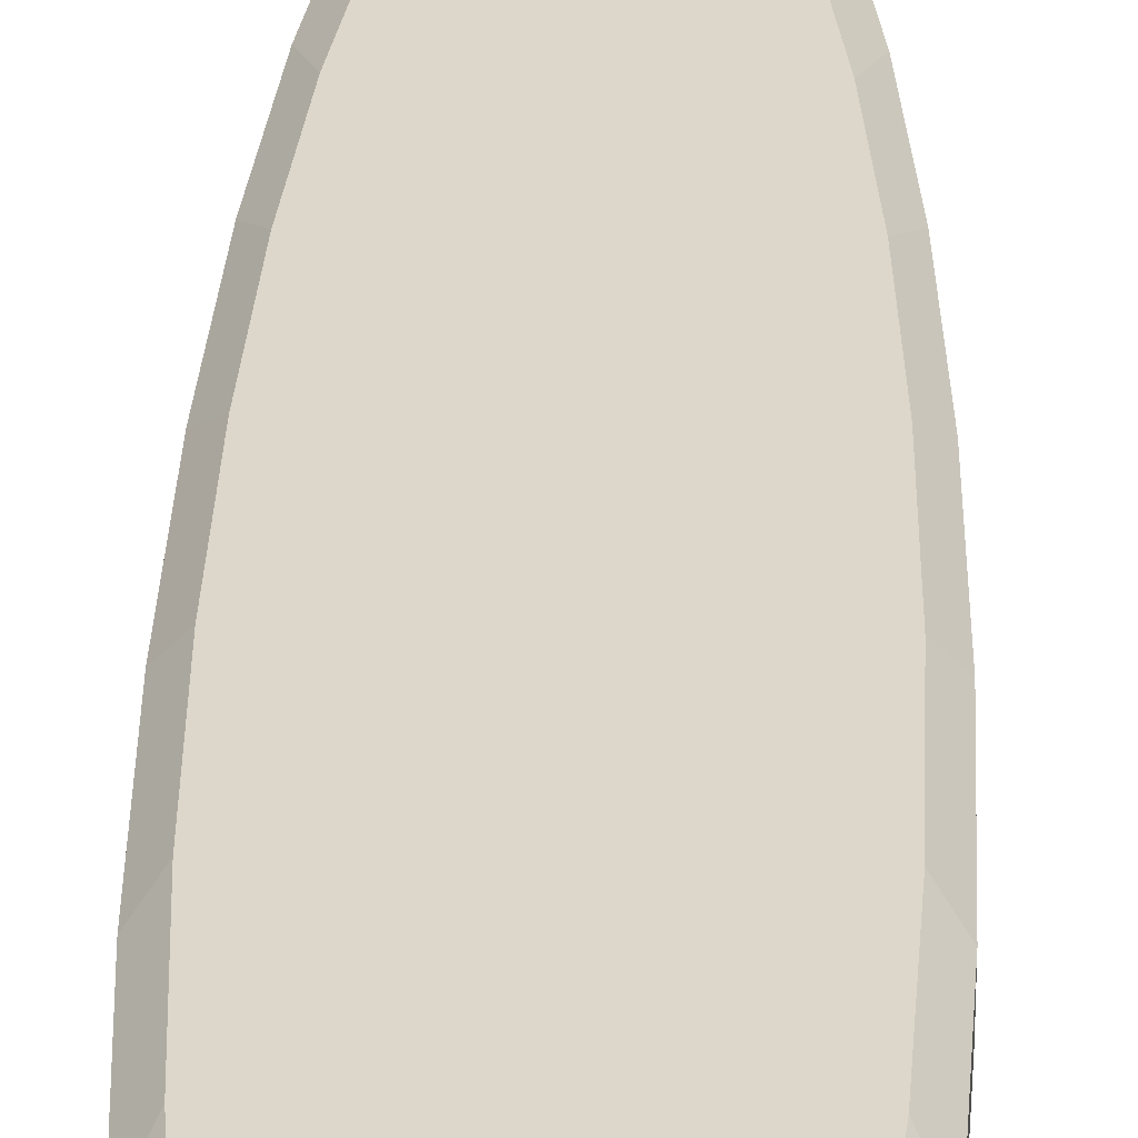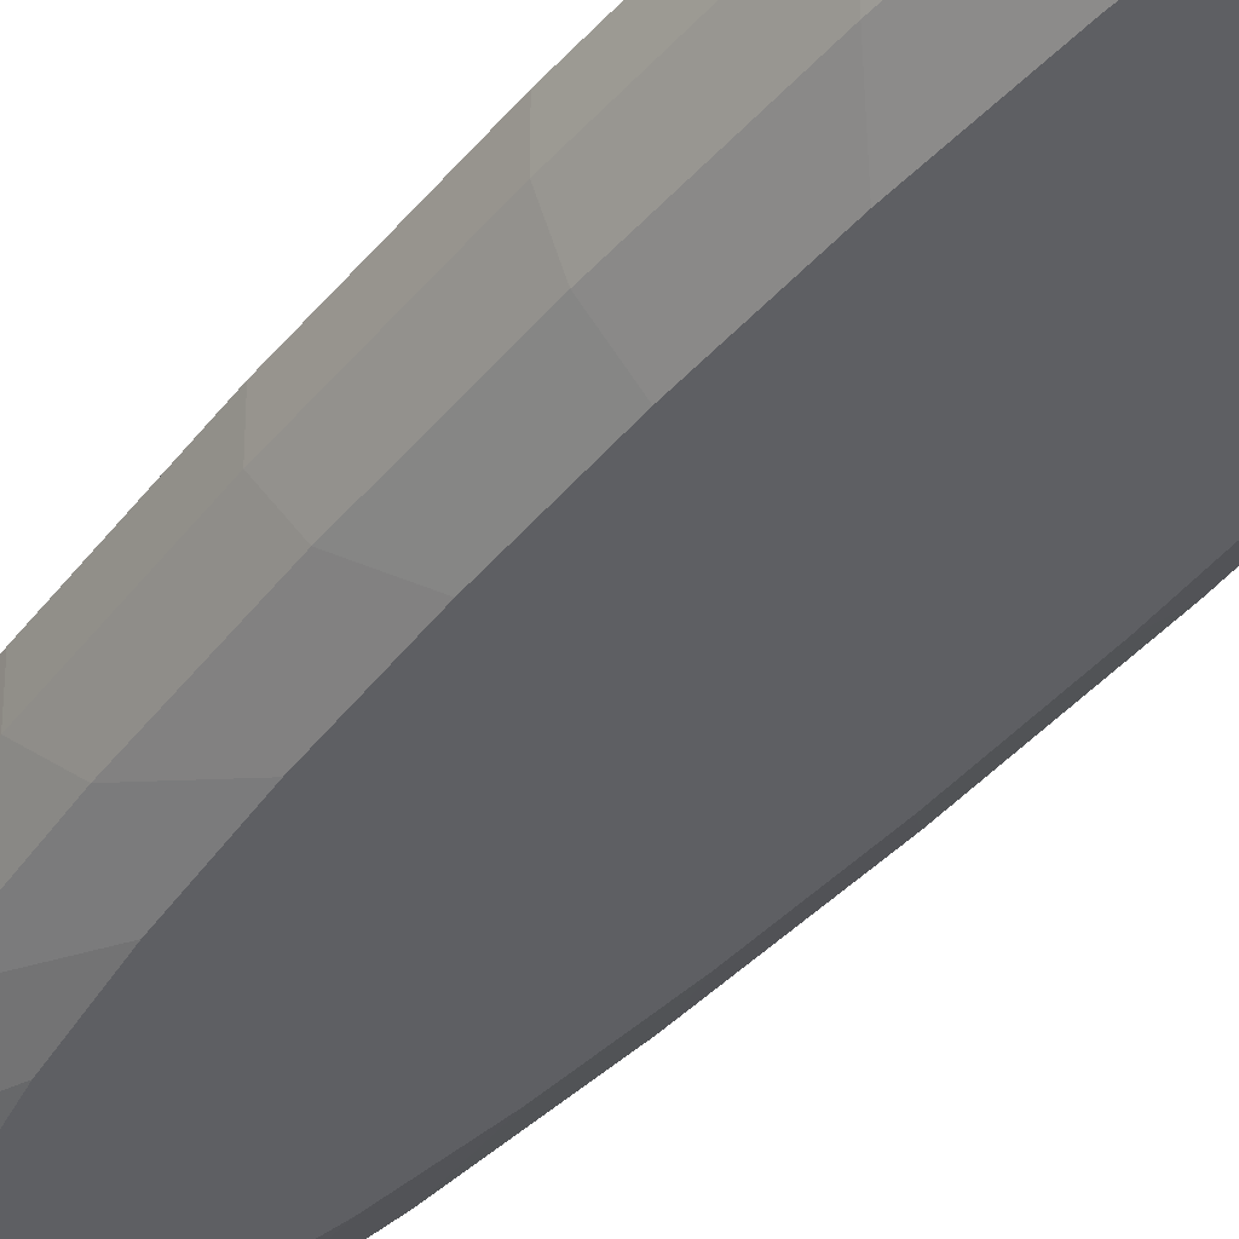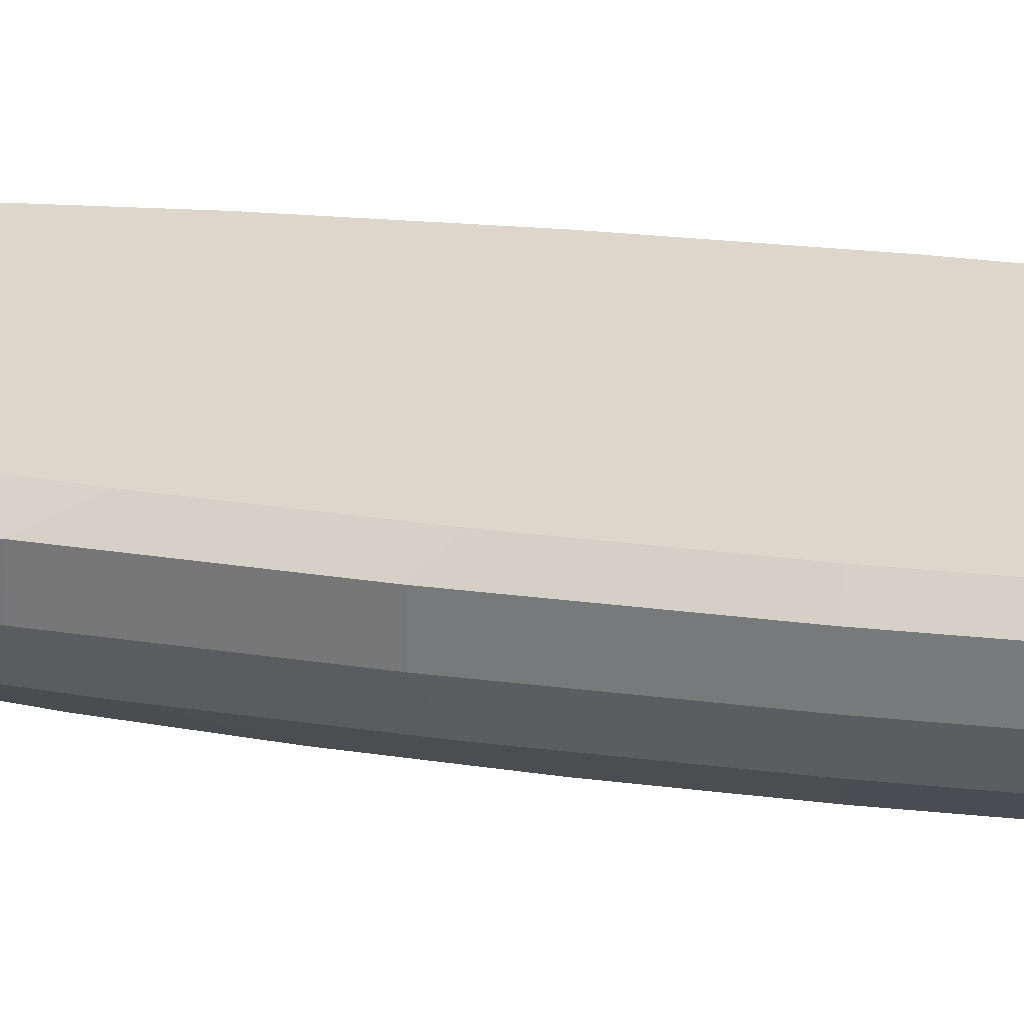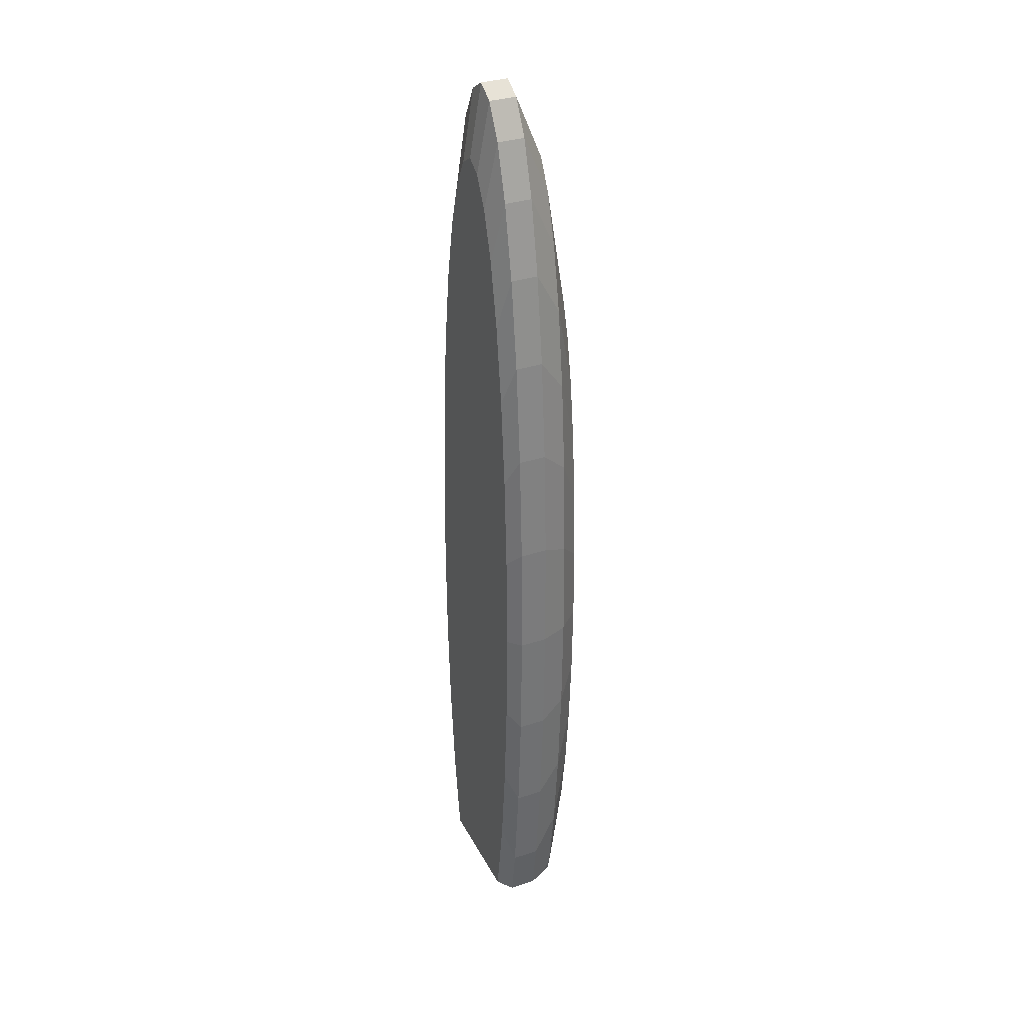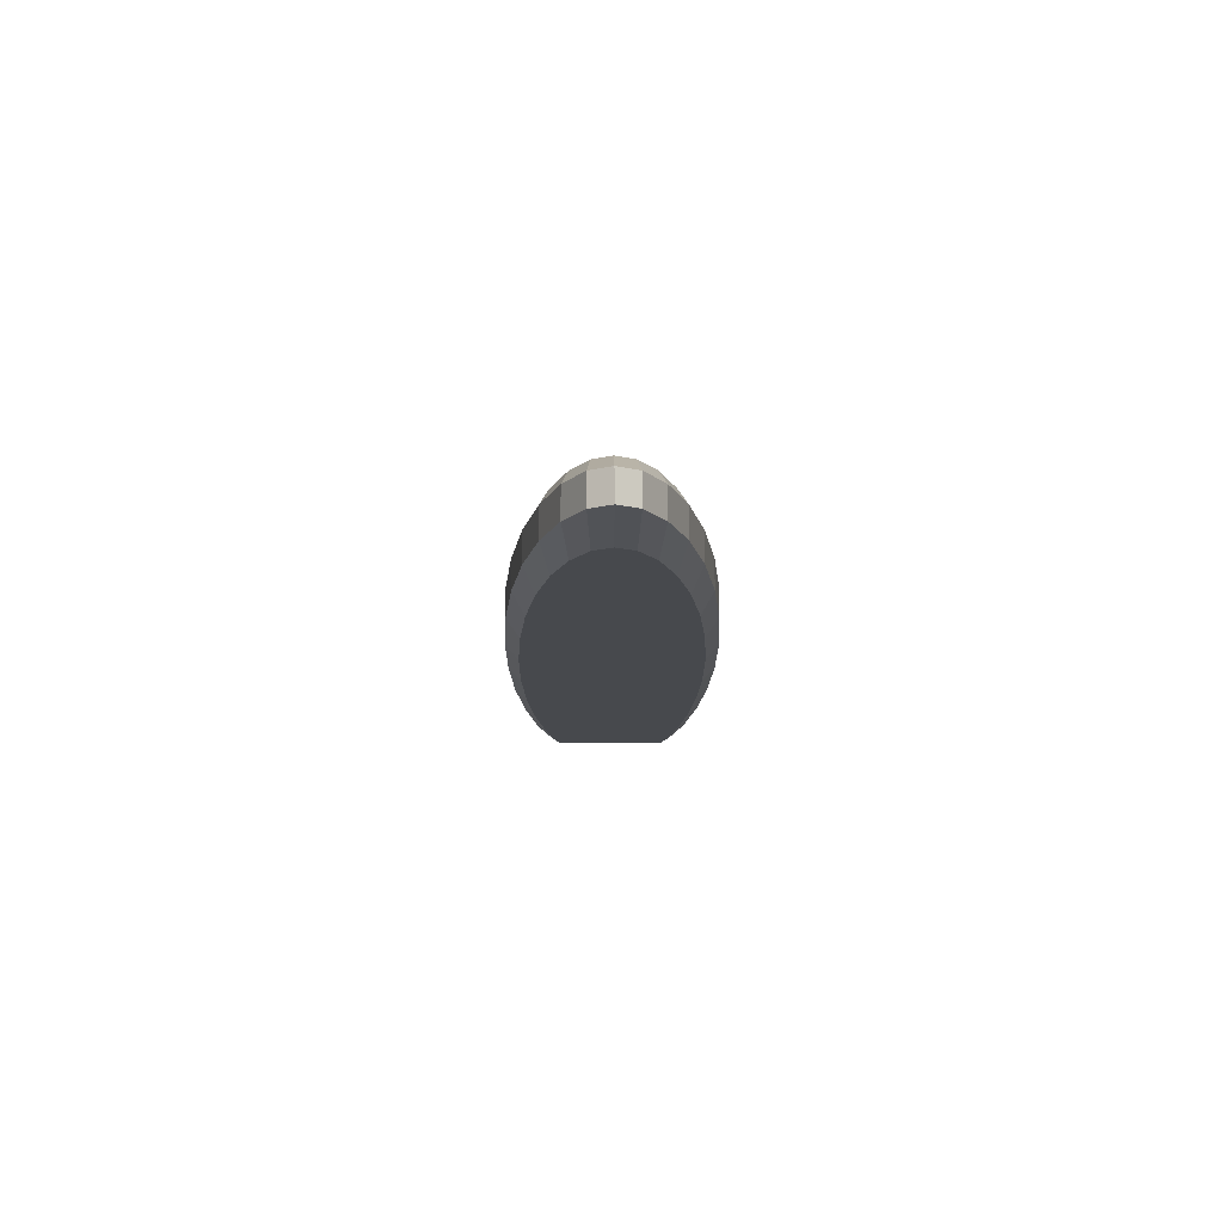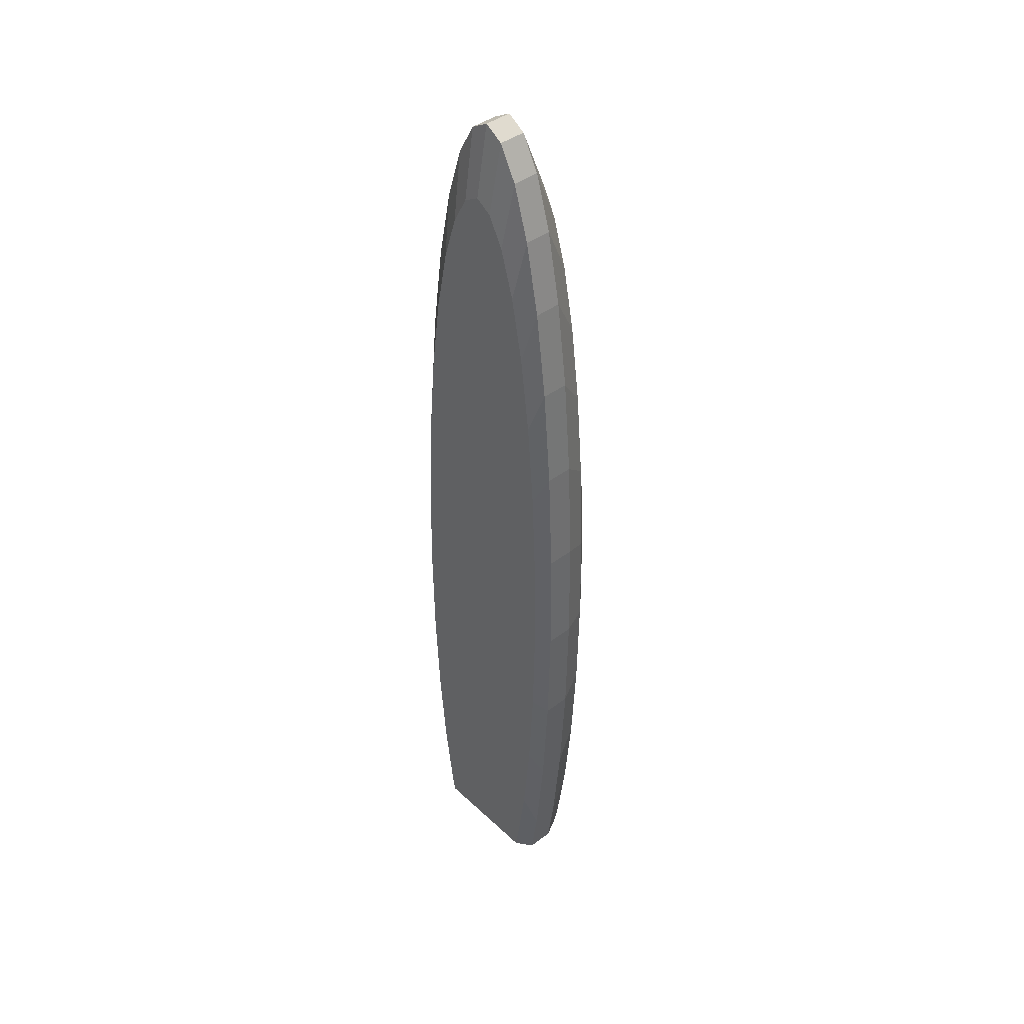
<metadata>
{"format":"obj","ext":"obj","renderer":"f3d","projection":"perspective","resolution":1024,"background":"white","views":[{"elev":30.7,"azim":-178.8,"up":"+Y"},{"elev":-41.0,"azim":144.1,"up":"+Y"},{"elev":30.6,"azim":99.3,"up":"+Y"},{"elev":33.4,"azim":-114.2,"up":"+Z"},{"elev":77.6,"azim":179.8,"up":"+Z"},{"elev":42.0,"azim":-132.1,"up":"+Z"}]}
</metadata>
<code>
o Cylinder.002_Cylinder.005
v -0.1244 0.06188 0.07164
v -0.1383 0.06188 0.04556
v -0.1467 0.06188 0.01728
v -0.1465 0.06188 -0.04148
v -0.1379 0.06188 -0.0697
v -0.1239 0.06188 -0.09569
v -0.003755 -0.01946 1.394
v 0.0355 -0.01946 1.371
v 0.0734 -0.01946 1.302
v 0.1085 -0.01946 1.191
v 0.1394 -0.01946 1.042
v 0.165 -0.01946 0.8591
v 0.1843 -0.01946 0.6508
v 0.1965 -0.01946 0.4249
v 0.2012 -0.01946 0.1899
v 0.1981 -0.01946 -0.04516
v 0.1874 -0.01946 -0.2712
v 0.1696 -0.01946 -0.4795
v -0.1643 -0.01946 -0.4807
v -0.1836 -0.01946 -0.2725
v -0.1958 -0.01946 -0.04651
v -0.2004 -0.01946 0.1885
v -0.1974 -0.01946 0.4235
v -0.1867 -0.01946 0.6496
v -0.1689 -0.01946 0.8579
v -0.1445 -0.01946 1.041
v -0.1146 -0.01946 1.19
v -0.08028 -0.01946 1.302
v -0.04285 -0.01946 1.371
v -0.002376 -0.1207 0.9908
v -0.003297 -0.0747 1.26
v 0.02374 -0.1207 0.9754
v 0.03159 -0.0747 1.24
v 0.04896 -0.1207 0.9299
v 0.06528 -0.0747 1.179
v 0.07231 -0.1207 0.8559
v 0.09647 -0.0747 1.08
v 0.09289 -0.1207 0.7563
v 0.124 -0.0747 0.9468
v 0.1099 -0.1207 0.6349
v 0.1467 -0.0747 0.7846
v 0.1227 -0.1207 0.4964
v 0.1638 -0.0747 0.5995
v 0.1309 -0.1207 0.346
v 0.1747 -0.0747 0.3987
v 0.134 -0.1207 0.1896
v 0.1788 -0.0747 0.1898
v 0.1319 -0.1207 0.03326
v 0.1761 -0.0747 -0.01911
v 0.1248 -0.1207 -0.1171
v 0.1666 -0.0747 -0.22
v 0.113 -0.1207 -0.2558
v 0.1508 -0.0747 -0.4052
v 0.09677 -0.1207 -0.3773
v 0.1292 -0.0747 -0.5675
v 0.07687 -0.1207 -0.477
v 0.05402 -0.1207 -0.5512
v 0.02912 -0.1207 -0.5969
v -0.02301 -0.1207 -0.5971
v -0.04822 -0.1207 -0.5515
v -0.07157 -0.1207 -0.4775
v -0.09216 -0.1207 -0.3779
v -0.1232 -0.0747 -0.5684
v -0.1092 -0.1207 -0.2565
v -0.146 -0.0747 -0.4062
v -0.122 -0.1207 -0.118
v -0.1631 -0.0747 -0.2212
v -0.1301 -0.1207 0.03236
v -0.174 -0.0747 -0.02031
v -0.1332 -0.1207 0.1887
v -0.1781 -0.0747 0.1886
v -0.1312 -0.1207 0.3451
v -0.1754 -0.0747 0.3975
v -0.1241 -0.1207 0.4955
v -0.1659 -0.0747 0.5984
v -0.1122 -0.1207 0.6341
v -0.1501 -0.0747 0.7836
v -0.09604 -0.1207 0.7557
v -0.1284 -0.0747 0.9459
v -0.07613 -0.1207 0.8554
v -0.1018 -0.0747 1.079
v -0.05329 -0.1207 0.9296
v -0.07131 -0.0747 1.178
v -0.02839 -0.1207 0.9753
v -0.03804 -0.0747 1.239
v -0.003248 0.06084 1.246
v -0.003755 0.03629 1.394
v 0.0355 0.03629 1.371
v 0.03118 0.06084 1.226
v 0.0734 0.03629 1.302
v 0.06442 0.06084 1.166
v 0.1085 0.03629 1.191
v 0.09521 0.06084 1.068
v 0.1394 0.03629 1.042
v 0.1223 0.06084 0.9368
v 0.165 0.03629 0.8591
v 0.1448 0.06084 0.7768
v 0.1843 0.03629 0.6508
v 0.1617 0.06084 0.5941
v 0.1965 0.03629 0.4249
v 0.1724 0.06084 0.3959
v 0.2012 0.03629 0.1899
v 0.1765 0.06084 0.1898
v 0.1981 0.03629 -0.04516
v 0.1738 0.06084 -0.01638
v 0.1874 0.03629 -0.2712
v 0.1645 0.06084 -0.2146
v 0.1696 0.03629 -0.4795
v 0.1488 0.06084 -0.3974
v 0.1275 0.06084 -0.5576
v -0.1216 0.06084 -0.5585
v -0.1643 0.03629 -0.4807
v -0.1441 0.06084 -0.3984
v -0.1836 0.03629 -0.2725
v -0.161 0.06084 -0.2158
v -0.1958 0.03629 -0.04651
v -0.1717 0.06084 -0.01756
v -0.2004 0.03629 0.1885
v -0.1758 0.06084 0.1886
v -0.1974 0.03629 0.4235
v -0.1731 0.06084 0.3948
v -0.1867 0.03629 0.6496
v -0.1637 0.06084 0.593
v -0.1689 0.03629 0.8579
v -0.1481 0.06084 0.7758
v -0.1445 0.03629 1.041
v -0.1267 0.06084 0.936
v -0.1146 0.03629 1.19
v -0.1005 0.06084 1.067
v -0.08028 0.03629 1.302
v -0.07037 0.06084 1.165
v -0.04285 0.03629 1.371
v -0.03754 0.06084 1.225
v 0.1543 -0.01946 -0.5941
v -0.1482 -0.01946 -0.5951
v 0.0904 -0.09649 -0.5949
v 0.1238 -0.0747 -0.5946
v 0.05721 -0.1126 -0.5951
v 0.03002 -0.1207 -0.5952
v -0.02392 -0.1207 -0.5954
v -0.0511 -0.1126 -0.5955
v -0.0843 -0.09649 -0.5955
v -0.1177 -0.0747 -0.5954
v 0.1337 -0.059 -0.5944
v -0.1276 -0.059 -0.5953
v 0.1336 0.05237 -0.5937
v 0.1544 0.03629 -0.5937
v 0.1203 0.06084 -0.5937
v -0.1275 0.05237 -0.5946
v -0.1142 0.06084 -0.5945
v -0.1483 0.03629 -0.5948
v -0.1258 0.06188 0.4732
v -0.1396 0.06188 0.4471
v -0.1481 0.06188 0.4188
v -0.1479 0.06188 0.3601
v -0.1392 0.06188 0.3319
v -0.1252 0.06188 0.3059
v -0.448 -0.06574 -0.475
v -0.448 -0.03426 -0.475
v 0.4513 -0.03426 -0.4747
v 0.4513 -0.06574 -0.4747
f 8 9 90 88
f 29 7 87 132
f 24 25 124 122
f 25 26 126 124
f 26 27 128 126
f 9 8 33 35
f 27 28 130 128
f 10 11 94 92
f 28 29 132 130
f 11 12 96 94
f 12 13 98 96
f 13 14 100 98
f 9 10 92 90
f 135 19 112 151
f 14 15 102 100
f 19 20 114 112
f 15 16 104 102
f 20 21 116 114
f 16 17 106 104
f 21 22 118 116
f 17 18 108 106
f 22 23 120 118
f 23 24 122 120
f 10 9 35 37
f 11 10 37 39
f 12 11 39 41
f 13 12 41 43
f 14 13 43 45
f 15 14 45 47
f 16 15 47 49
f 17 16 49 51
f 18 17 51 53
f 134 18 53 55 144
f 137 144 55
f 145 143 63
f 20 19 65 67
f 21 20 67 69
f 22 21 69 71
f 23 22 71 73
f 24 23 73 75
f 25 24 75 77
f 26 25 77 79
f 27 26 79 81
f 28 27 81 83
f 29 28 83 85
f 8 7 31 33
f 30 32 33 31
f 32 34 35 33
f 34 36 37 35
f 36 38 39 37
f 38 40 41 39
f 40 42 43 41
f 42 44 45 43
f 44 46 47 45
f 46 48 49 47
f 48 50 51 49
f 50 52 53 51
f 52 54 55 53
f 140 60 141
f 62 64 65 63
f 64 66 67 65
f 66 68 69 67
f 68 70 71 69
f 70 72 73 71
f 72 74 75 73
f 74 76 77 75
f 76 78 79 77
f 78 80 81 79
f 80 82 83 81
f 82 84 85 83
f 84 30 31 85
f 7 29 85 31
f 89 86 87 88
f 91 89 88 90
f 93 91 90 92
f 95 93 92 94
f 97 95 94 96
f 99 97 96 98
f 101 99 98 100
f 103 101 100 102
f 105 103 102 104
f 107 105 104 106
f 109 107 106 108
f 148 110 146
f 150 148 146 147 134 144 137 136 138 139 140 141 142 143 145 135 151 149
f 115 113 112 114
f 117 115 114 116
f 119 117 116 118
f 121 119 118 120
f 123 121 120 122
f 125 123 122 124
f 127 125 124 126
f 129 127 126 128
f 131 129 128 130
f 133 131 130 132
f 86 133 132 87
f 7 8 88 87
f 111 150 149
f 113 111 149 151 112
f 89 91 93 95 97 99 101 103 105 107 109 110 148 150 111 113 115 117 119 121 123 125 127 129 131 133 86
f 110 109 108 147 146
f 61 62 63 143 142
f 60 61 142 141
f 32 30 84 82 80 78 76 74 72 70 68 66 64 62 61 60 140 139 57 56 54 52 50 48 46 44 42 40 38 36 34
f 57 139 138
f 54 56 136 137 55
f 56 57 138 136
f 19 135 145 63 65
f 18 134 147 108
l 139 58
l 59 140

</code>
